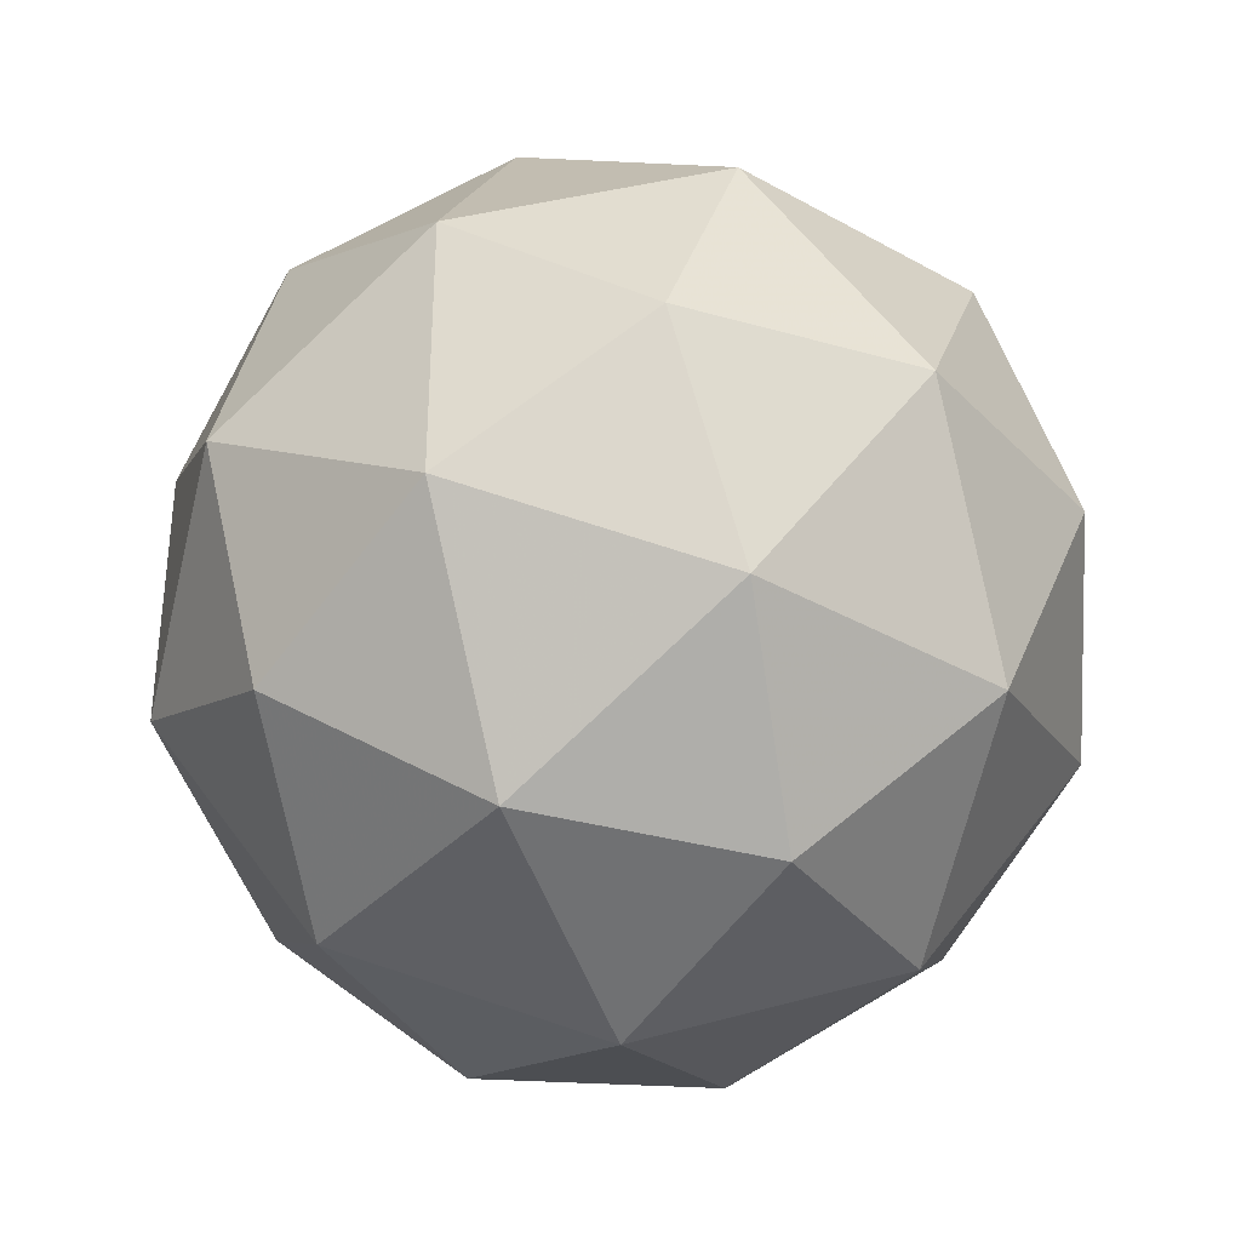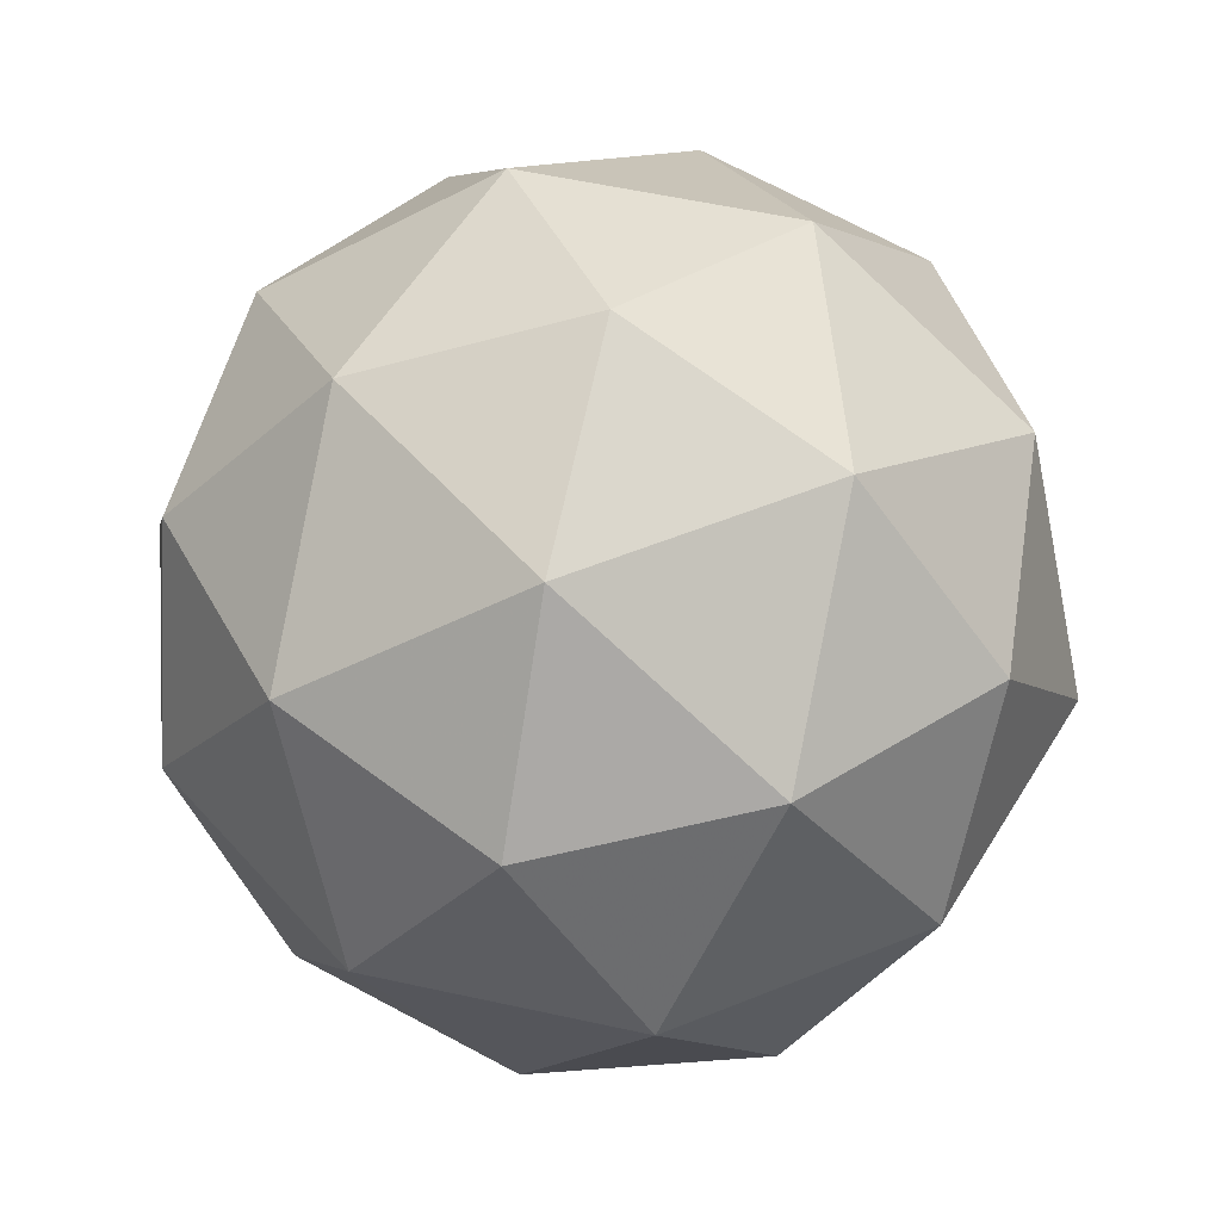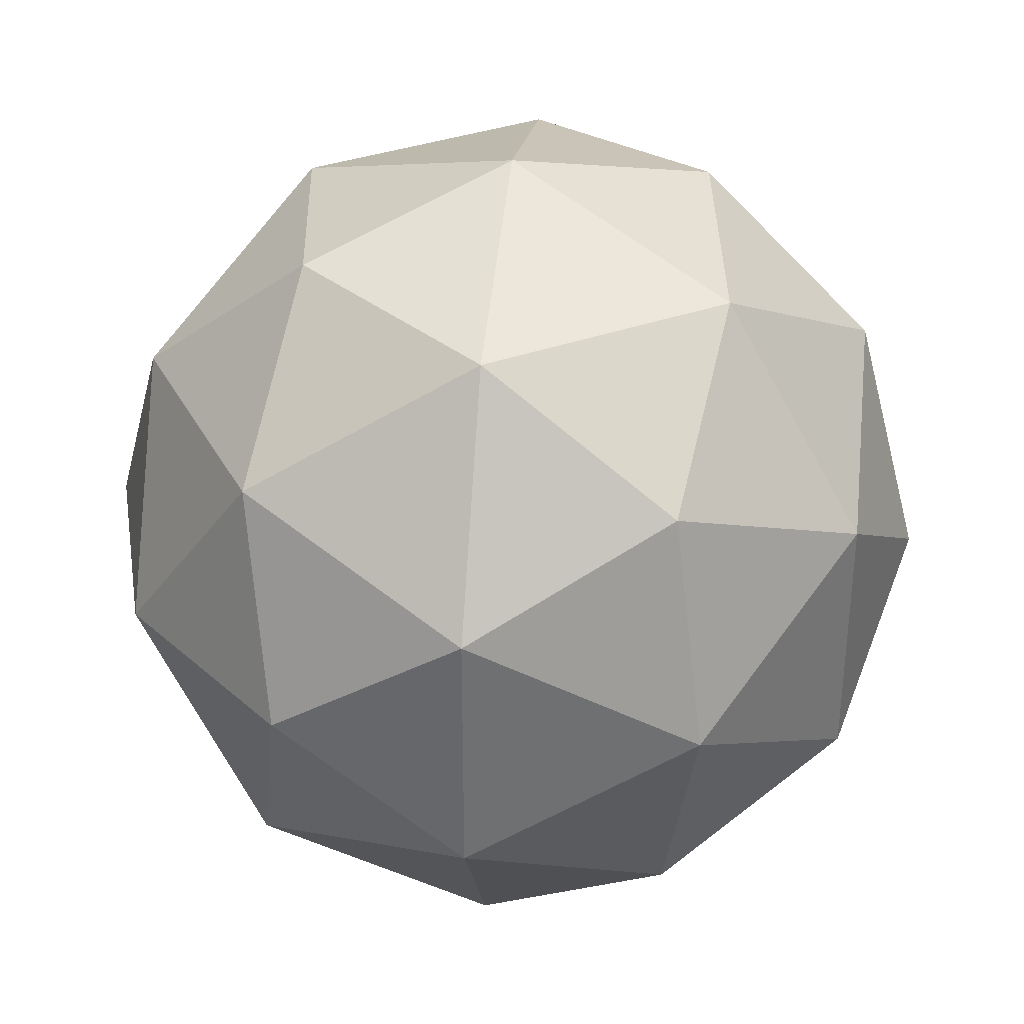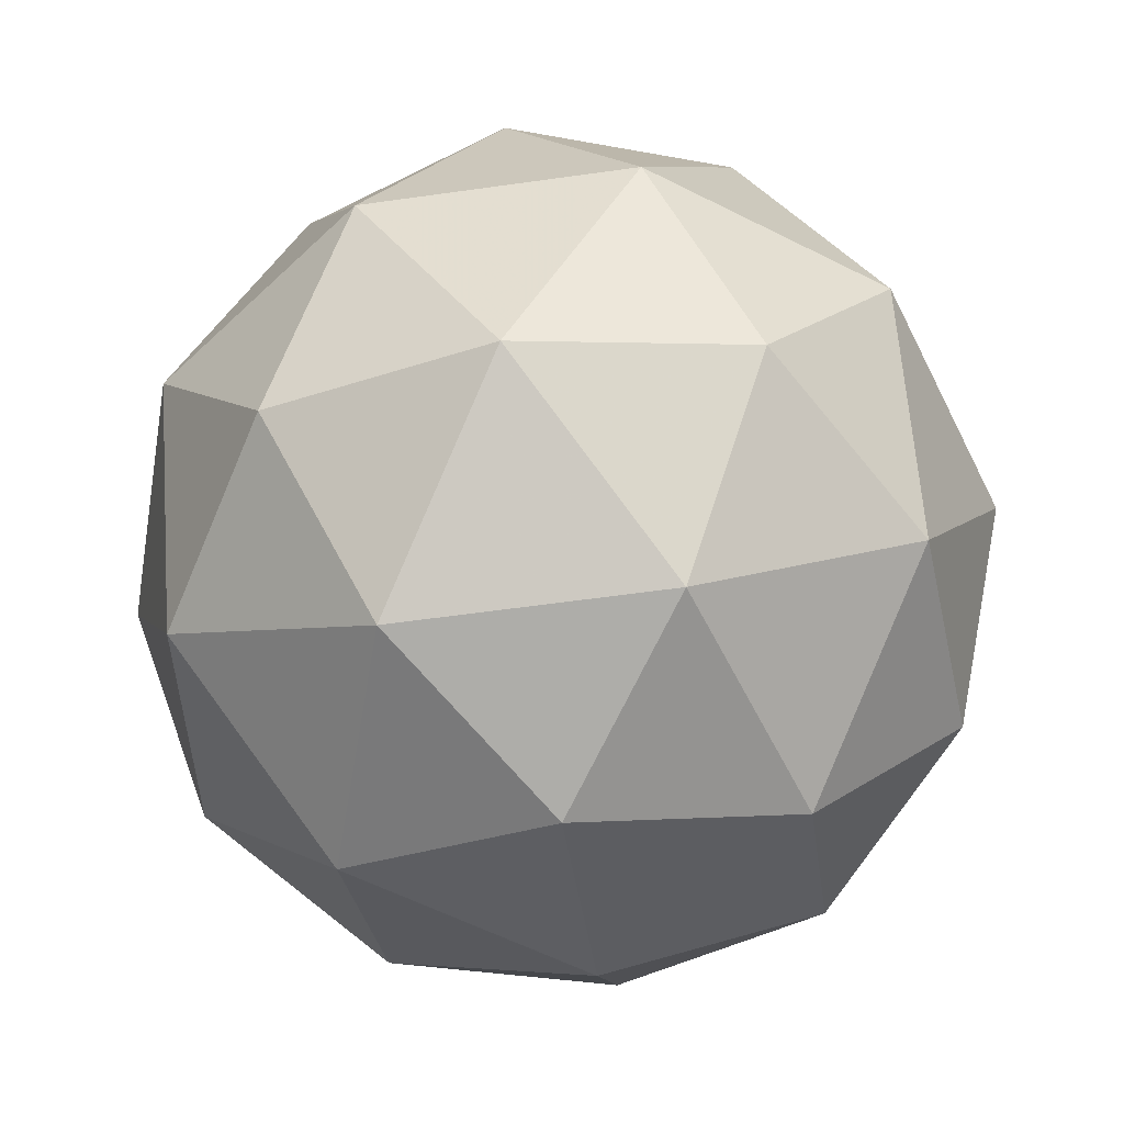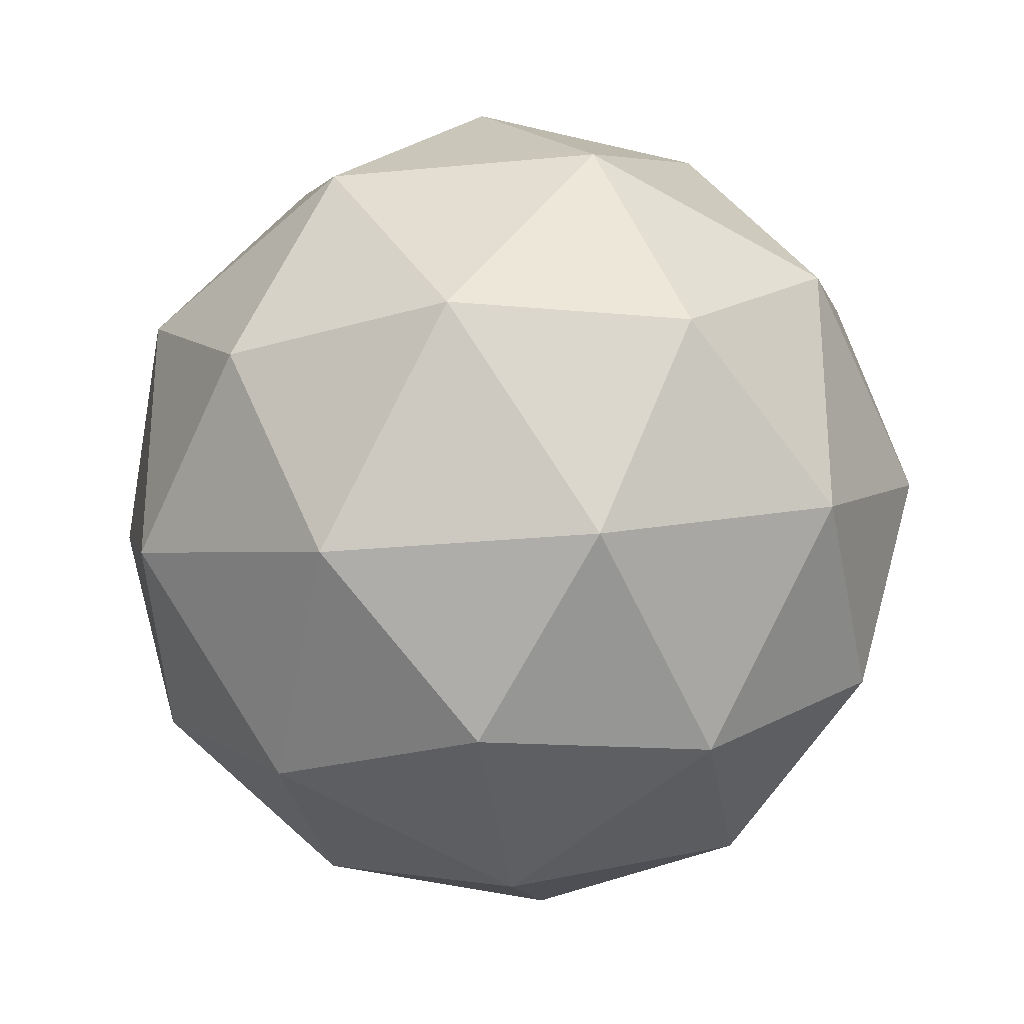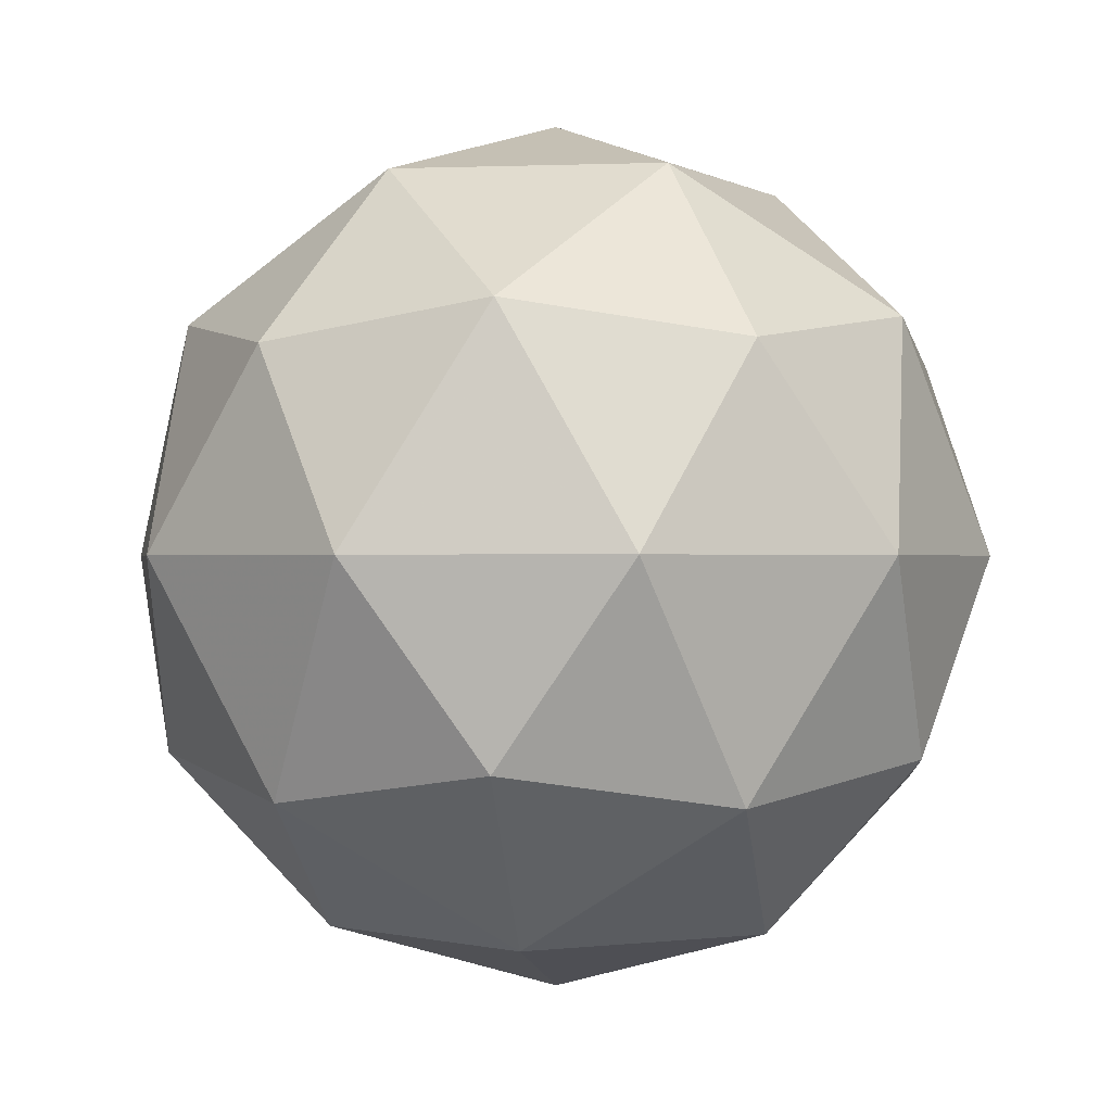
<metadata>
{"format":"obj","ext":"obj","renderer":"f3d","projection":"perspective","resolution":1024,"background":"white","views":[{"elev":-35.9,"azim":-68.2,"up":"+Z"},{"elev":56.0,"azim":-41.0,"up":"+Y"},{"elev":35.5,"azim":33.2,"up":"+Z"},{"elev":-58.4,"azim":170.3,"up":"+Y"},{"elev":-27.9,"azim":156.5,"up":"+Z"},{"elev":-0.2,"azim":62.5,"up":"+Y"}]}
</metadata>
<code>
g ASER-i8-g124-s1369
v 4927 3948 -5899
v 5017 3980 -5834
v 4893 3980 -5794
v 5079 4065 -5788
v 5106 4048 -5899
v 4817 3980 -5899
v 4893 3980 -6004
v 5017 3980 -5963
v 5127 4158 -5834
v 4869 4065 -5720
v 4983 4048 -5729
v 4927 4158 -5689
v 4740 4065 -5899
v 4783 4048 -5794
v 4728 4158 -5834
v 4869 4065 -6077
v 4783 4048 -6004
v 4804 4158 -6068
v 5079 4065 -6009
v 4983 4048 -6068
v 5051 4158 -6068
v 5051 4158 -5729
v 4804 4158 -5729
v 4728 4158 -5963
v 4927 4158 -6109
v 5127 4158 -5963
v 4985 4252 -5720
v 5072 4269 -5794
v 4961 4337 -5794
v 4775 4252 -5788
v 4872 4269 -5729
v 4838 4337 -5834
v 4775 4252 -6009
v 4749 4269 -5899
v 4838 4337 -5963
v 4985 4252 -6077
v 4872 4269 -6068
v 4961 4337 -6004
v 5115 4252 -5899
v 5072 4269 -6004
v 5038 4337 -5899
v 4927 4368 -5899
f 1 2 3
f 4 2 5
f 1 3 6
f 1 6 7
f 1 7 8
f 4 5 9
f 10 11 12
f 13 14 15
f 16 17 18
f 19 20 21
f 4 9 22
f 10 12 23
f 13 15 24
f 16 18 25
f 19 21 26
f 27 28 29
f 30 31 32
f 33 34 35
f 36 37 38
f 39 40 41
f 41 38 42
f 41 40 38
f 40 36 38
f 38 35 42
f 38 37 35
f 37 33 35
f 35 32 42
f 35 34 32
f 34 30 32
f 32 29 42
f 32 31 29
f 31 27 29
f 29 41 42
f 29 28 41
f 28 39 41
f 26 40 39
f 26 21 40
f 21 36 40
f 25 37 36
f 25 18 37
f 18 33 37
f 24 34 33
f 24 15 34
f 15 30 34
f 23 31 30
f 23 12 31
f 12 27 31
f 22 28 27
f 22 9 28
f 9 39 28
f 21 25 36
f 21 20 25
f 20 16 25
f 18 24 33
f 18 17 24
f 17 13 24
f 15 23 30
f 15 14 23
f 14 10 23
f 12 22 27
f 12 11 22
f 11 4 22
f 9 26 39
f 9 5 26
f 5 19 26
f 8 20 19
f 8 7 20
f 7 16 20
f 7 17 16
f 7 6 17
f 6 13 17
f 6 14 13
f 6 3 14
f 3 10 14
f 5 8 19
f 5 2 8
f 2 1 8
f 3 11 10
f 3 2 11
f 2 4 11
f 2 4 11

</code>
